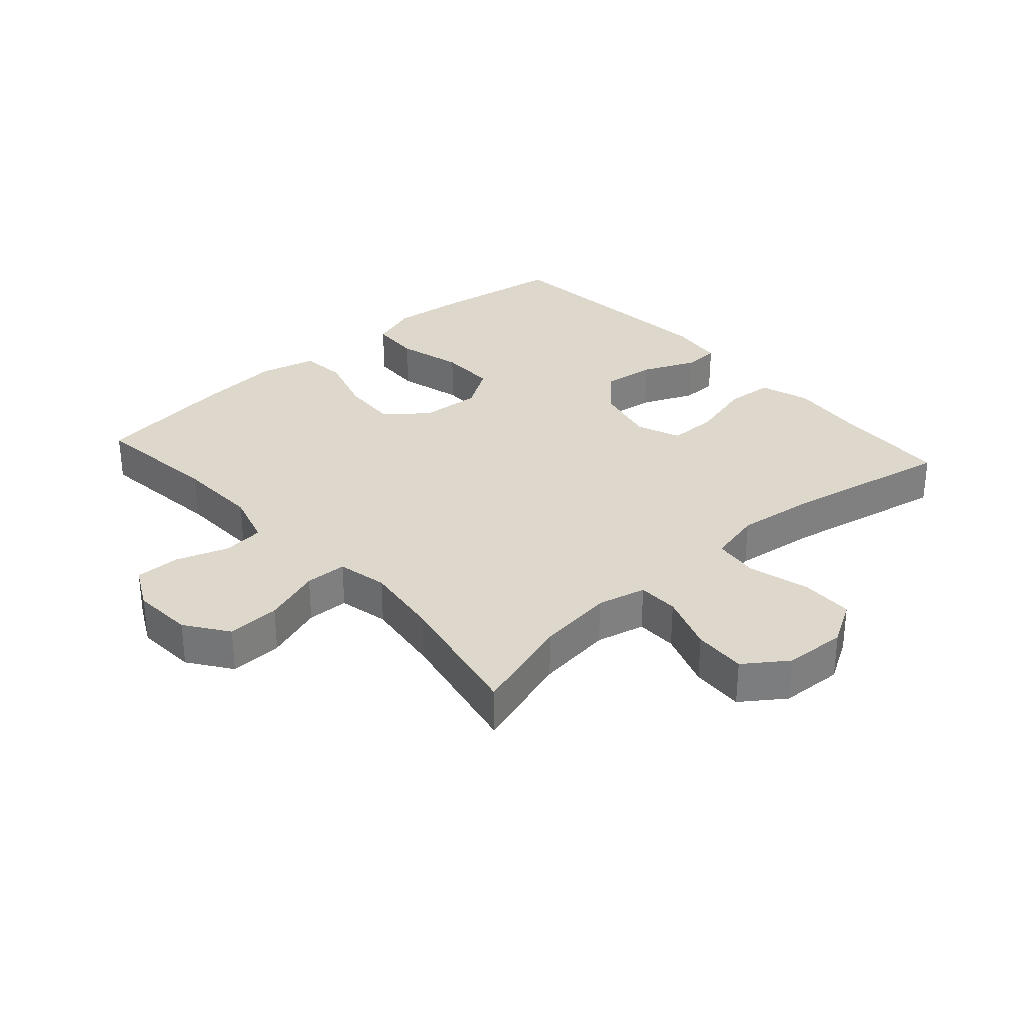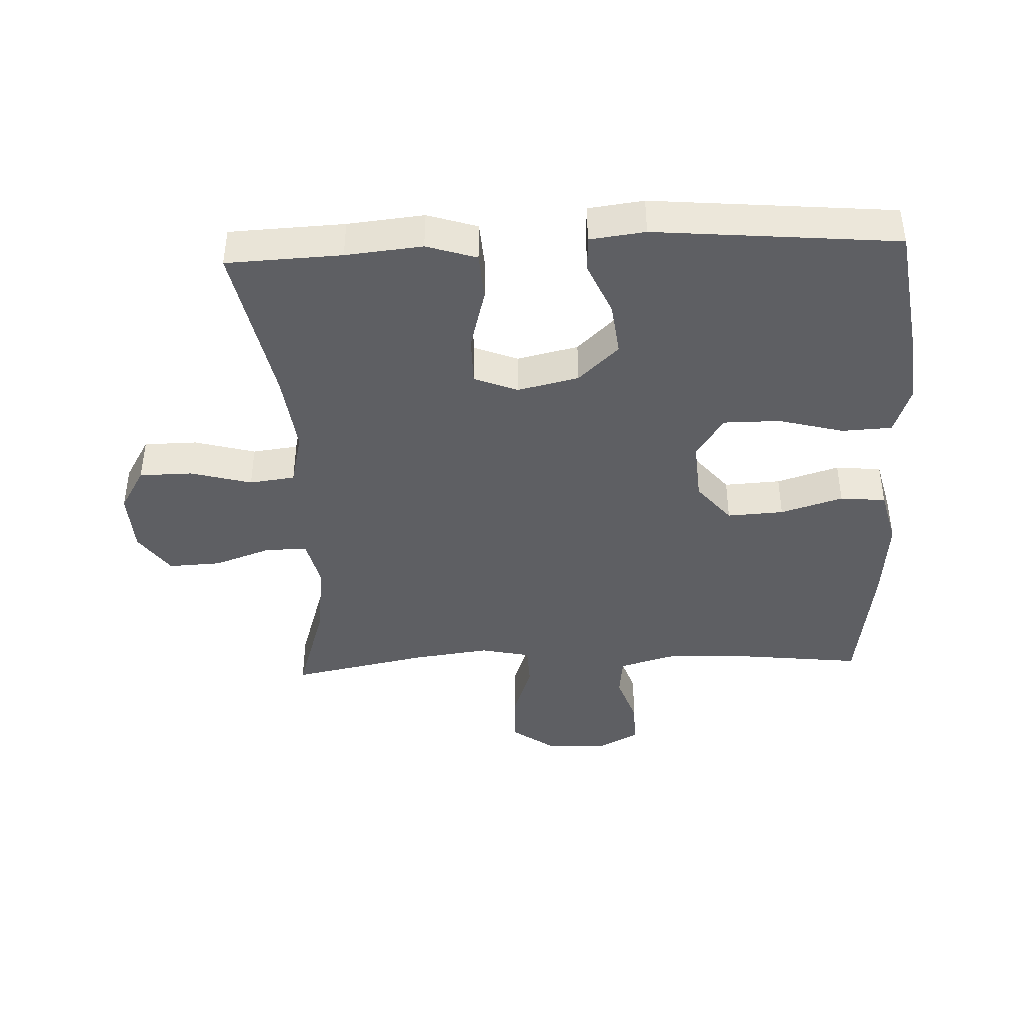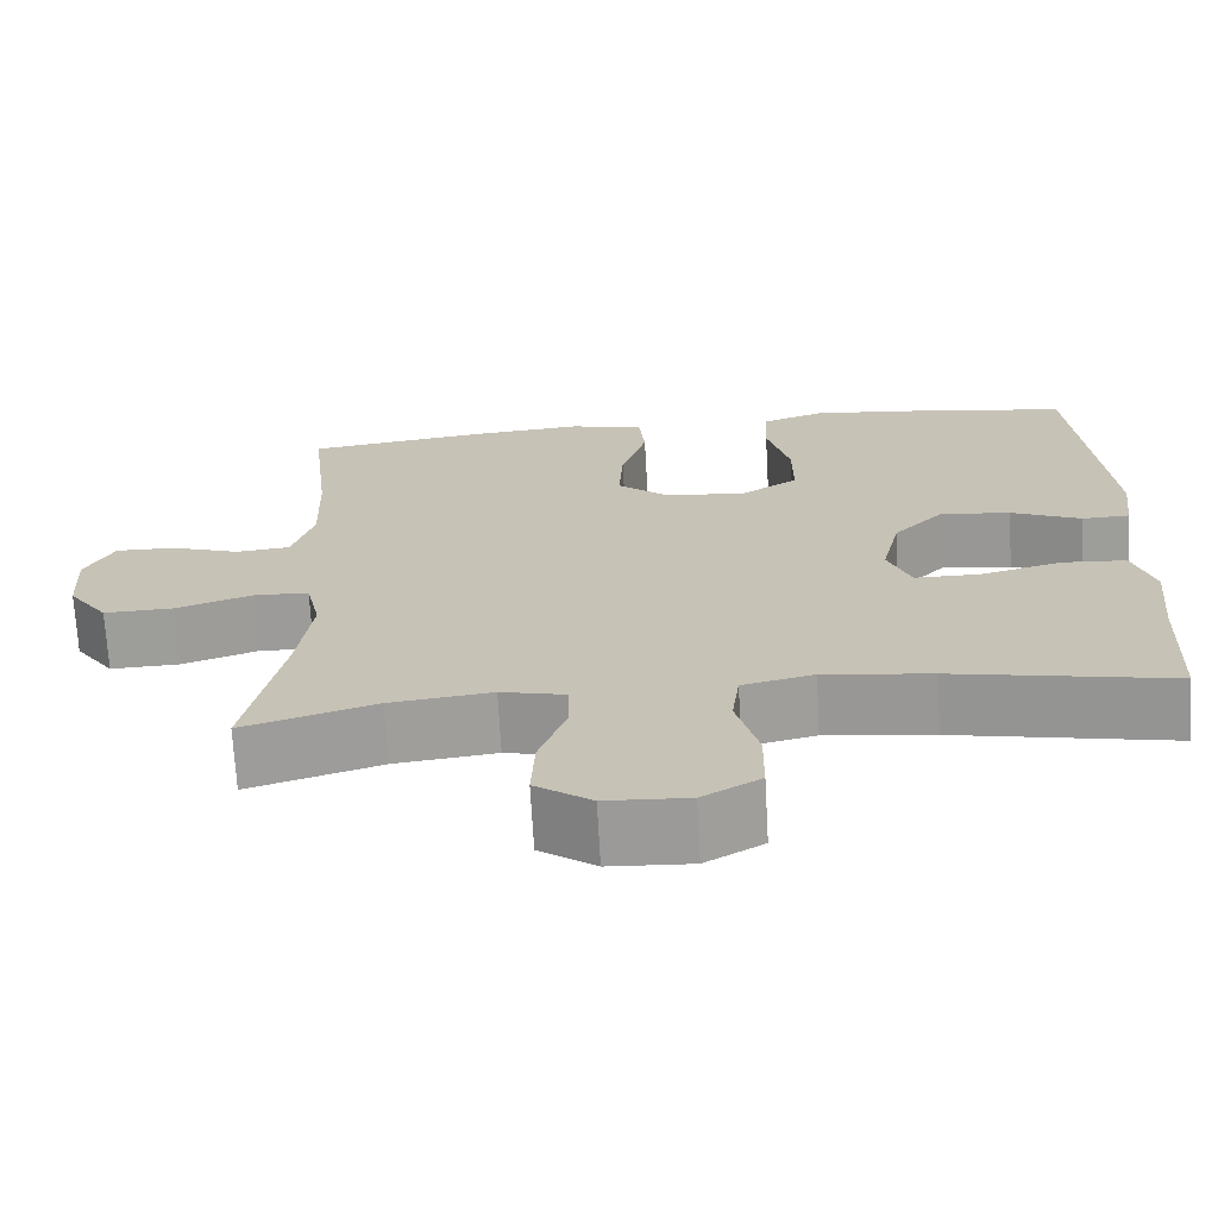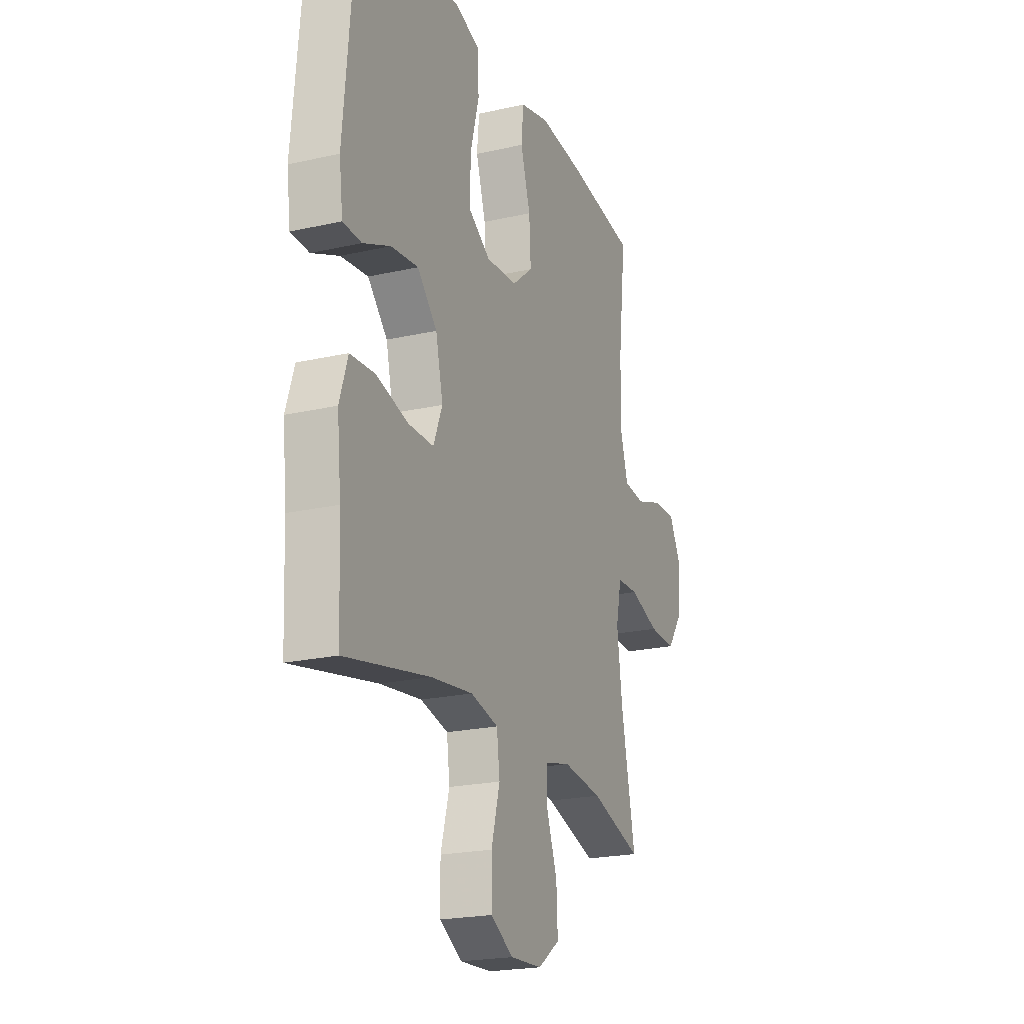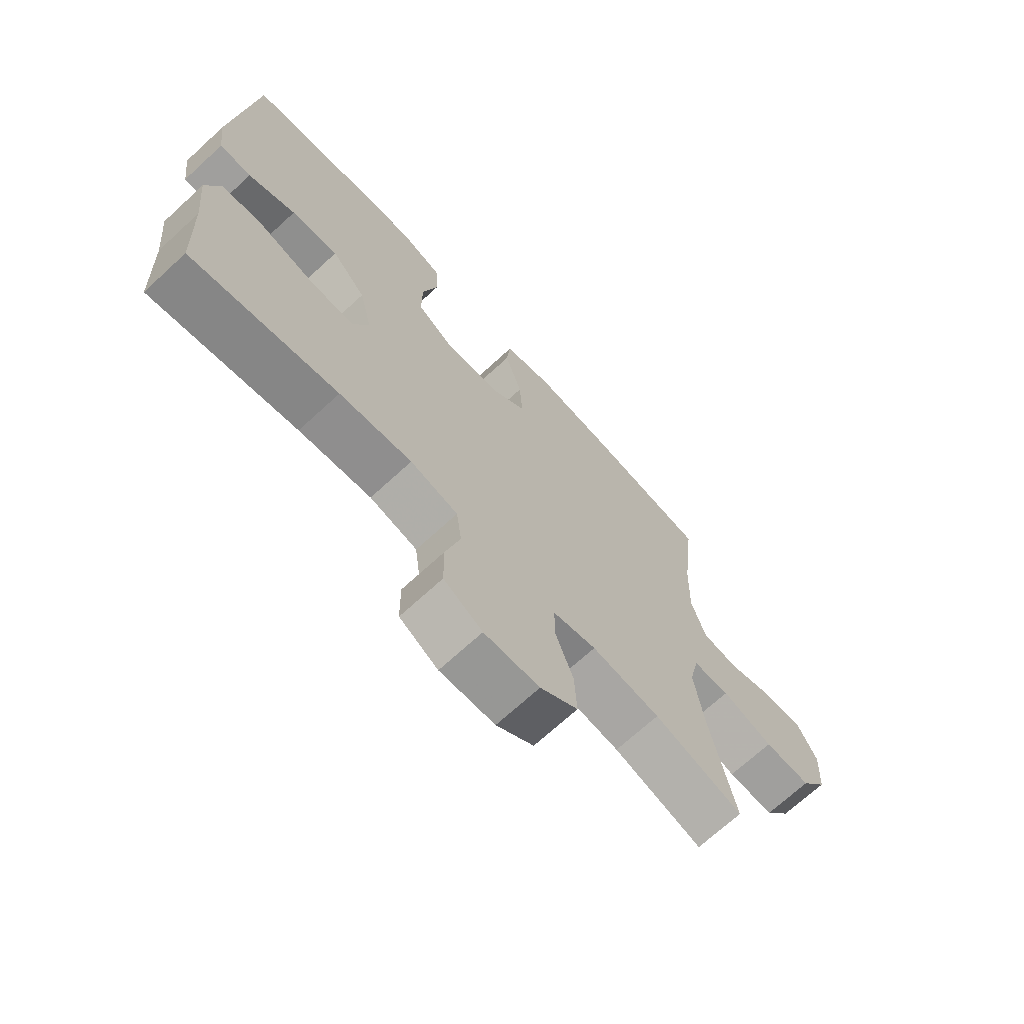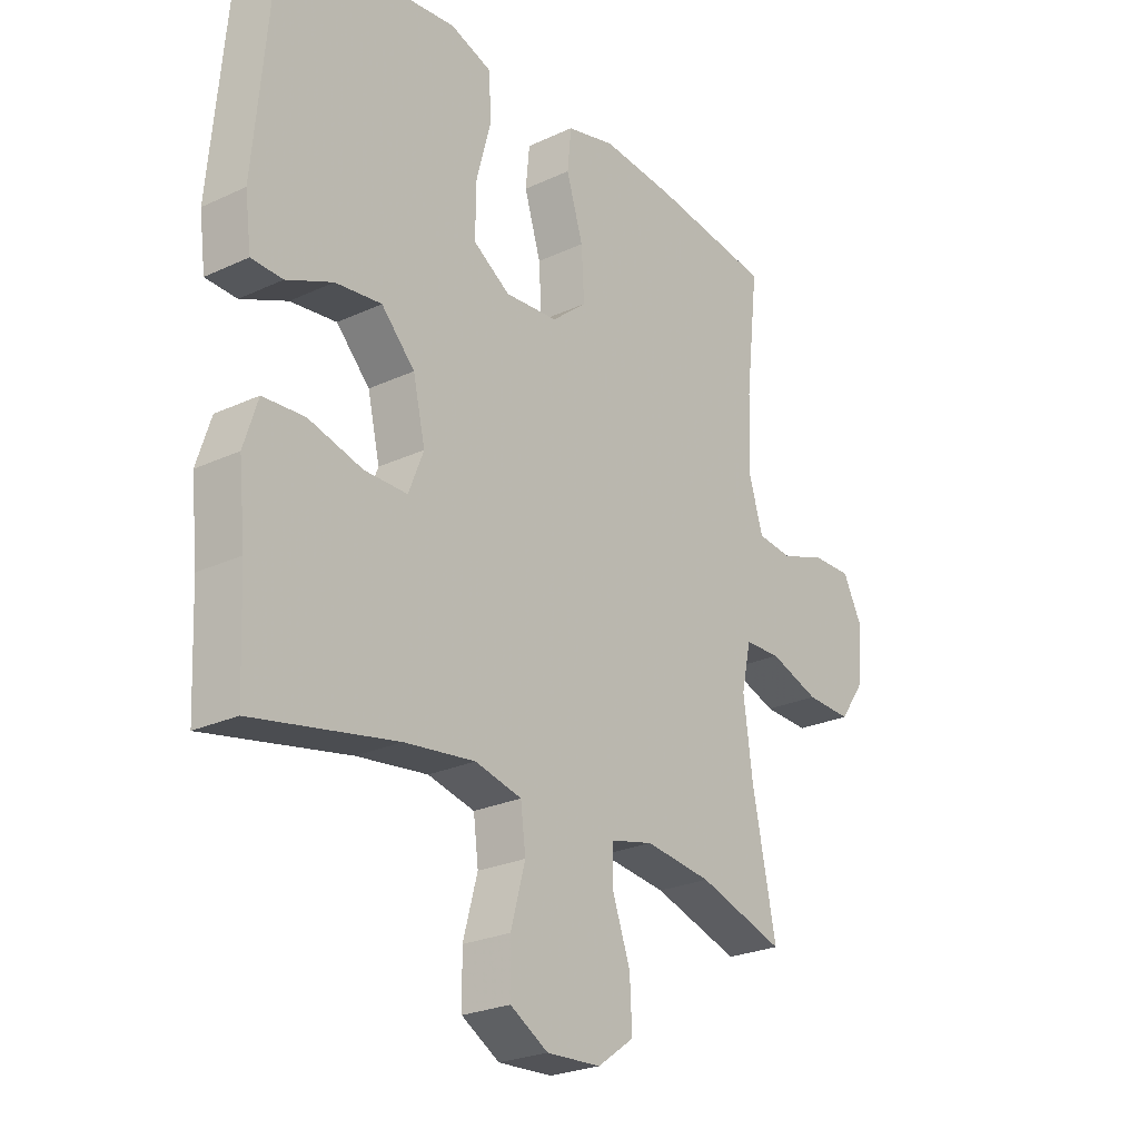
<metadata>
{"format":"obj","ext":"obj","renderer":"f3d","projection":"perspective","resolution":1024,"background":"white","views":[{"elev":31.4,"azim":138.2,"up":"+Y"},{"elev":-41.7,"azim":-87.6,"up":"+Y"},{"elev":-70.0,"azim":-176.8,"up":"+Z"},{"elev":-21.5,"azim":-68.1,"up":"+Z"},{"elev":-70.0,"azim":-47.4,"up":"+Z"},{"elev":-24.9,"azim":-52.8,"up":"+Z"}]}
</metadata>
<code>
v 0.5 0.07 0.5
v 0.477 0.07 0.298
v 0.473 0.07 0.17
v 0.498 0.07 0.086
v 0.562 0.07 0.079
v 0.644 0.07 0.107
v 0.714 0.07 0.108
v 0.748 0.07 0.042
v 0.742 0.07 -0.053
v 0.695 0.07 -0.119
v 0.613 0.07 -0.116
v 0.523 0.07 -0.085
v 0.458 0.07 -0.087
v 0.441 0.07 -0.165
v 0.457 0.07 -0.286
v 0.5 0.07 -0.5
v 0.344 0.07 -0.451
v 0.224 0.07 -0.436
v 0.148 0.07 -0.454
v 0.147 0.07 -0.518
v 0.179 0.07 -0.608
v 0.183 0.07 -0.69
v 0.117 0.07 -0.737
v 0.02 0.07 -0.742
v -0.048 0.07 -0.702
v -0.049 0.07 -0.619
v -0.023 0.07 -0.524
v -0.032 0.07 -0.453
v -0.116 0.07 -0.433
v -0.243 0.07 -0.449
v -0.5 0.07 -0.5
v -0.508 0.07 -0.321
v -0.52 0.07 -0.202
v -0.495 0.07 -0.124
v -0.42 0.07 -0.119
v -0.323 0.07 -0.145
v -0.246 0.07 -0.145
v -0.219 0.07 -0.077
v -0.241 0.07 0.018
v -0.301 0.07 0.081
v -0.384 0.07 0.071
v -0.467 0.07 0.035
v -0.523 0.07 0.037
v -0.534 0.07 0.123
v -0.5 0.07 0.5
v -0.299 0.07 0.53
v -0.184 0.07 0.542
v -0.109 0.07 0.516
v -0.105 0.07 0.438
v -0.132 0.07 0.336
v -0.132 0.07 0.248
v -0.066 0.07 0.205
v 0.029 0.07 0.212
v 0.092 0.07 0.264
v 0.087 0.07 0.352
v 0.057 0.07 0.449
v 0.064 0.07 0.52
v 0.152 0.07 0.542
v 0.286 0.07 0.53
v 0.5 0 0.5
v 0.477 0 0.298
v 0.473 0 0.17
v 0.498 0 0.086
v 0.562 0 0.079
v 0.644 0 0.107
v 0.714 0 0.108
v 0.748 0 0.042
v 0.742 0 -0.053
v 0.695 0 -0.119
v 0.613 0 -0.116
v 0.523 0 -0.085
v 0.458 0 -0.087
v 0.441 0 -0.165
v 0.457 0 -0.286
v 0.5 0 -0.5
v 0.344 0 -0.451
v 0.224 0 -0.436
v 0.148 0 -0.454
v 0.147 0 -0.518
v 0.179 0 -0.608
v 0.183 0 -0.69
v 0.117 0 -0.737
v 0.02 0 -0.742
v -0.048 0 -0.702
v -0.049 0 -0.619
v -0.023 0 -0.524
v -0.032 0 -0.453
v -0.116 0 -0.433
v -0.243 0 -0.449
v -0.5 0 -0.5
v -0.508 0 -0.321
v -0.52 0 -0.202
v -0.495 0 -0.124
v -0.42 0 -0.119
v -0.323 0 -0.145
v -0.246 0 -0.145
v -0.219 0 -0.077
v -0.241 0 0.018
v -0.301 0 0.081
v -0.384 0 0.071
v -0.467 0 0.035
v -0.523 0 0.037
v -0.534 0 0.123
v -0.5 0 0.5
v -0.299 0 0.53
v -0.184 0 0.542
v -0.109 0 0.516
v -0.105 0 0.438
v -0.132 0 0.336
v -0.132 0 0.248
v -0.066 0 0.205
v 0.029 0 0.212
v 0.092 0 0.264
v 0.087 0 0.352
v 0.057 0 0.449
v 0.064 0 0.52
v 0.152 0 0.542
v 0.286 0 0.53
f 59 1 2
f 58 59 2
f 57 58 2
f 56 57 2
f 55 56 2
f 54 55 2 3
f 53 54 3 4
f 52 53 4
f 48 49 50
f 47 48 50
f 46 47 50
f 45 46 50
f 44 45 50
f 43 44 50
f 42 43 50
f 41 42 50
f 40 41 50 51
f 39 40 51 52
f 34 35 36
f 33 34 36
f 32 33 36
f 32 36 37
f 31 32 37
f 30 31 37
f 29 30 37 38
f 25 26 27
f 24 25 27
f 23 24 27
f 22 23 27
f 21 22 27
f 20 21 27
f 19 20 27 28
f 39 52 4
f 38 39 4
f 29 38 4
f 28 29 4
f 19 28 4
f 18 19 4
f 10 11 12
f 9 10 12
f 8 9 12
f 7 8 12
f 6 7 12
f 5 6 12
f 5 12 13
f 4 5 13
f 17 18 4 13
f 15 16 17
f 14 15 17
f 13 14 17
f 61 60 118
f 61 118 117
f 61 117 116
f 61 116 115
f 61 115 114
f 62 61 114 113
f 63 62 113 112
f 63 112 111
f 109 108 107
f 109 107 106
f 109 106 105
f 109 105 104
f 109 104 103
f 109 103 102
f 109 102 101
f 109 101 100
f 110 109 100 99
f 111 110 99 98
f 95 94 93
f 95 93 92
f 95 92 91
f 96 95 91
f 96 91 90
f 96 90 89
f 97 96 89 88
f 86 85 84
f 86 84 83
f 86 83 82
f 86 82 81
f 86 81 80
f 86 80 79
f 87 86 79 78
f 63 111 98
f 63 98 97
f 63 97 88
f 63 88 87
f 63 87 78
f 63 78 77
f 71 70 69
f 71 69 68
f 71 68 67
f 71 67 66
f 71 66 65
f 71 65 64
f 72 71 64
f 72 64 63
f 72 63 77 76
f 76 75 74
f 76 74 73
f 76 73 72
f 1 60 61 2
f 2 61 62 3
f 3 62 63 4
f 4 63 64 5
f 5 64 65 6
f 6 65 66 7
f 7 66 67 8
f 8 67 68 9
f 9 68 69 10
f 10 69 70 11
f 11 70 71 12
f 12 71 72 13
f 13 72 73 14
f 14 73 74 15
f 15 74 75 16
f 16 75 76 17
f 17 76 77 18
f 18 77 78 19
f 19 78 79 20
f 20 79 80 21
f 21 80 81 22
f 22 81 82 23
f 23 82 83 24
f 24 83 84 25
f 25 84 85 26
f 26 85 86 27
f 27 86 87 28
f 28 87 88 29
f 29 88 89 30
f 30 89 90 31
f 31 90 91 32
f 32 91 92 33
f 33 92 93 34
f 34 93 94 35
f 35 94 95 36
f 36 95 96 37
f 37 96 97 38
f 38 97 98 39
f 39 98 99 40
f 40 99 100 41
f 41 100 101 42
f 42 101 102 43
f 43 102 103 44
f 44 103 104 45
f 45 104 105 46
f 46 105 106 47
f 47 106 107 48
f 48 107 108 49
f 49 108 109 50
f 50 109 110 51
f 51 110 111 52
f 52 111 112 53
f 53 112 113 54
f 54 113 114 55
f 55 114 115 56
f 56 115 116 57
f 57 116 117 58
f 58 117 118 59
f 59 118 60 1

</code>
